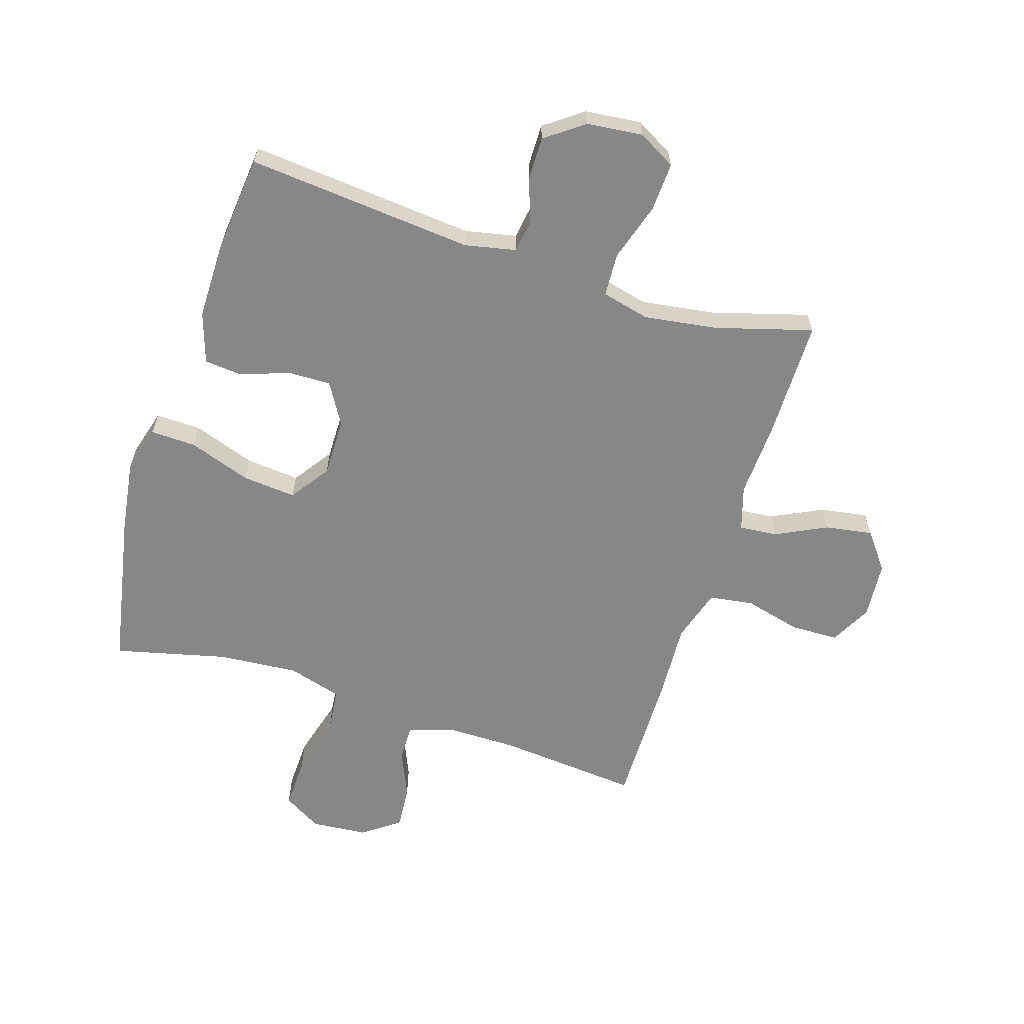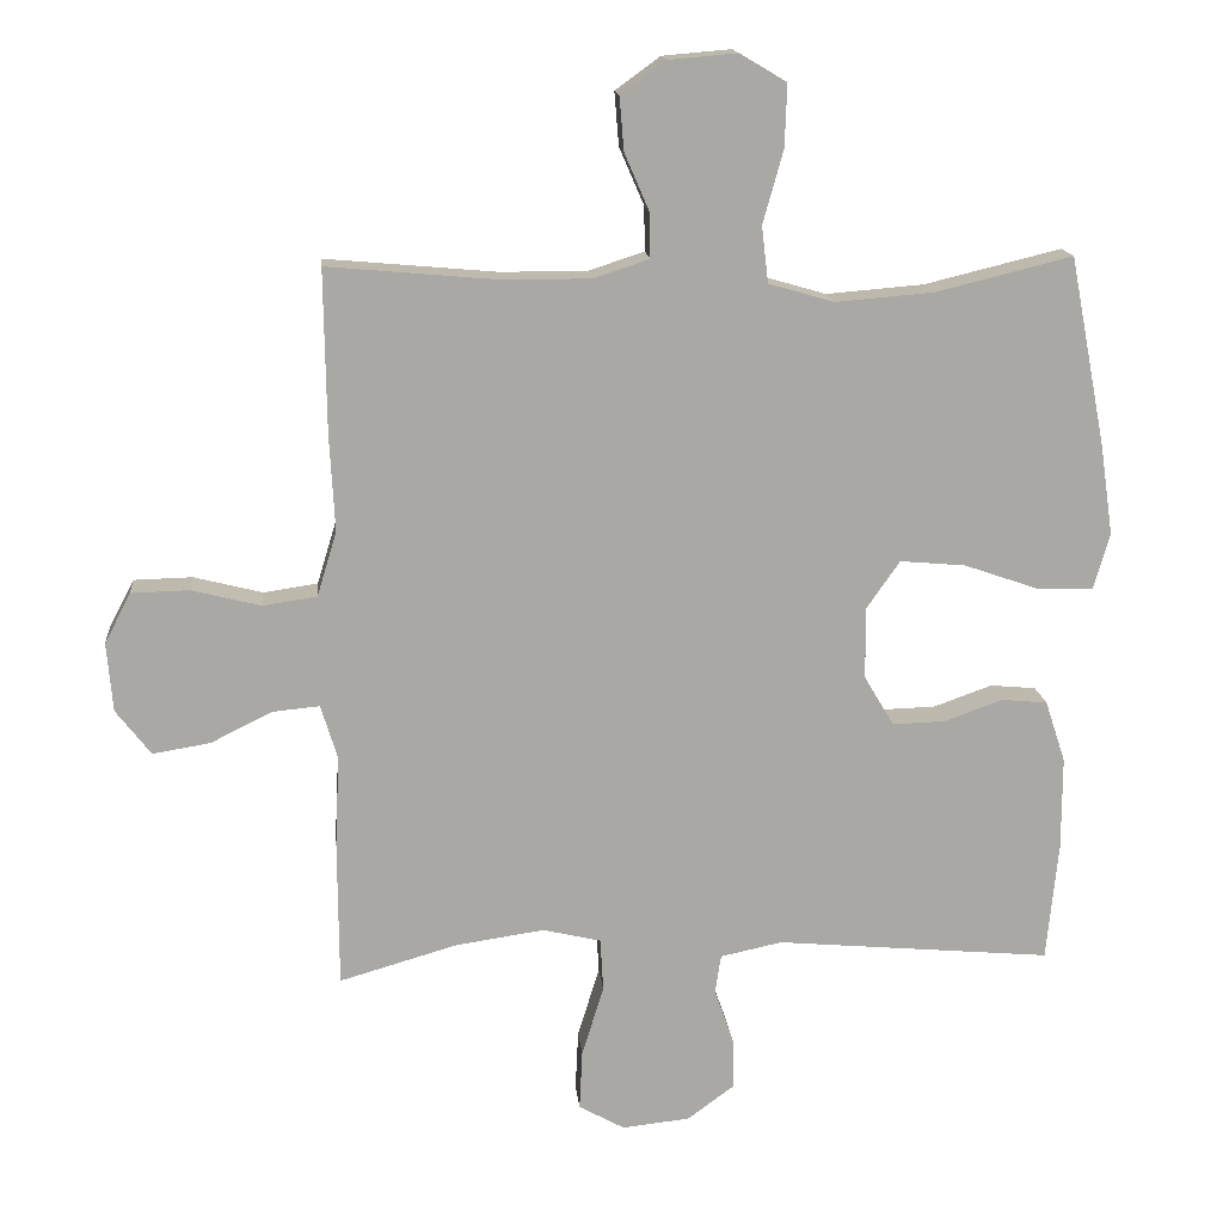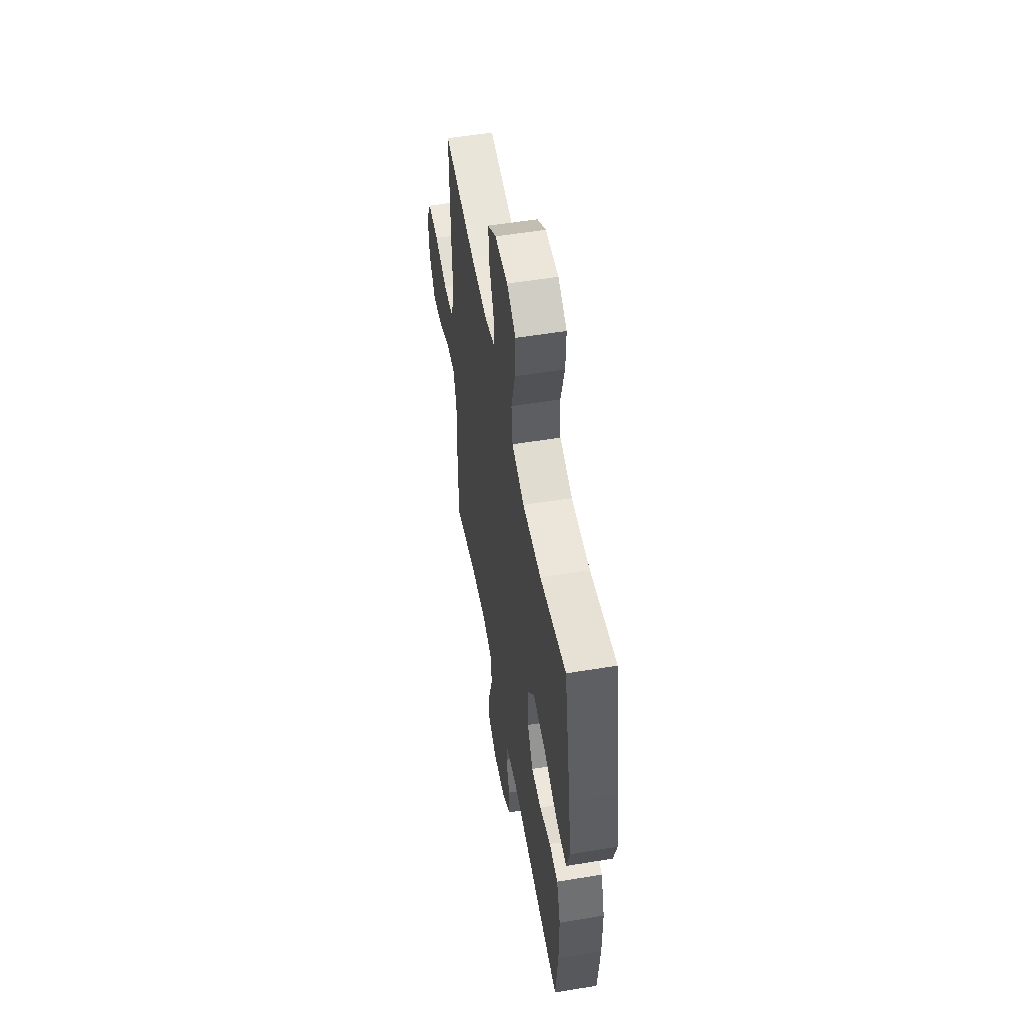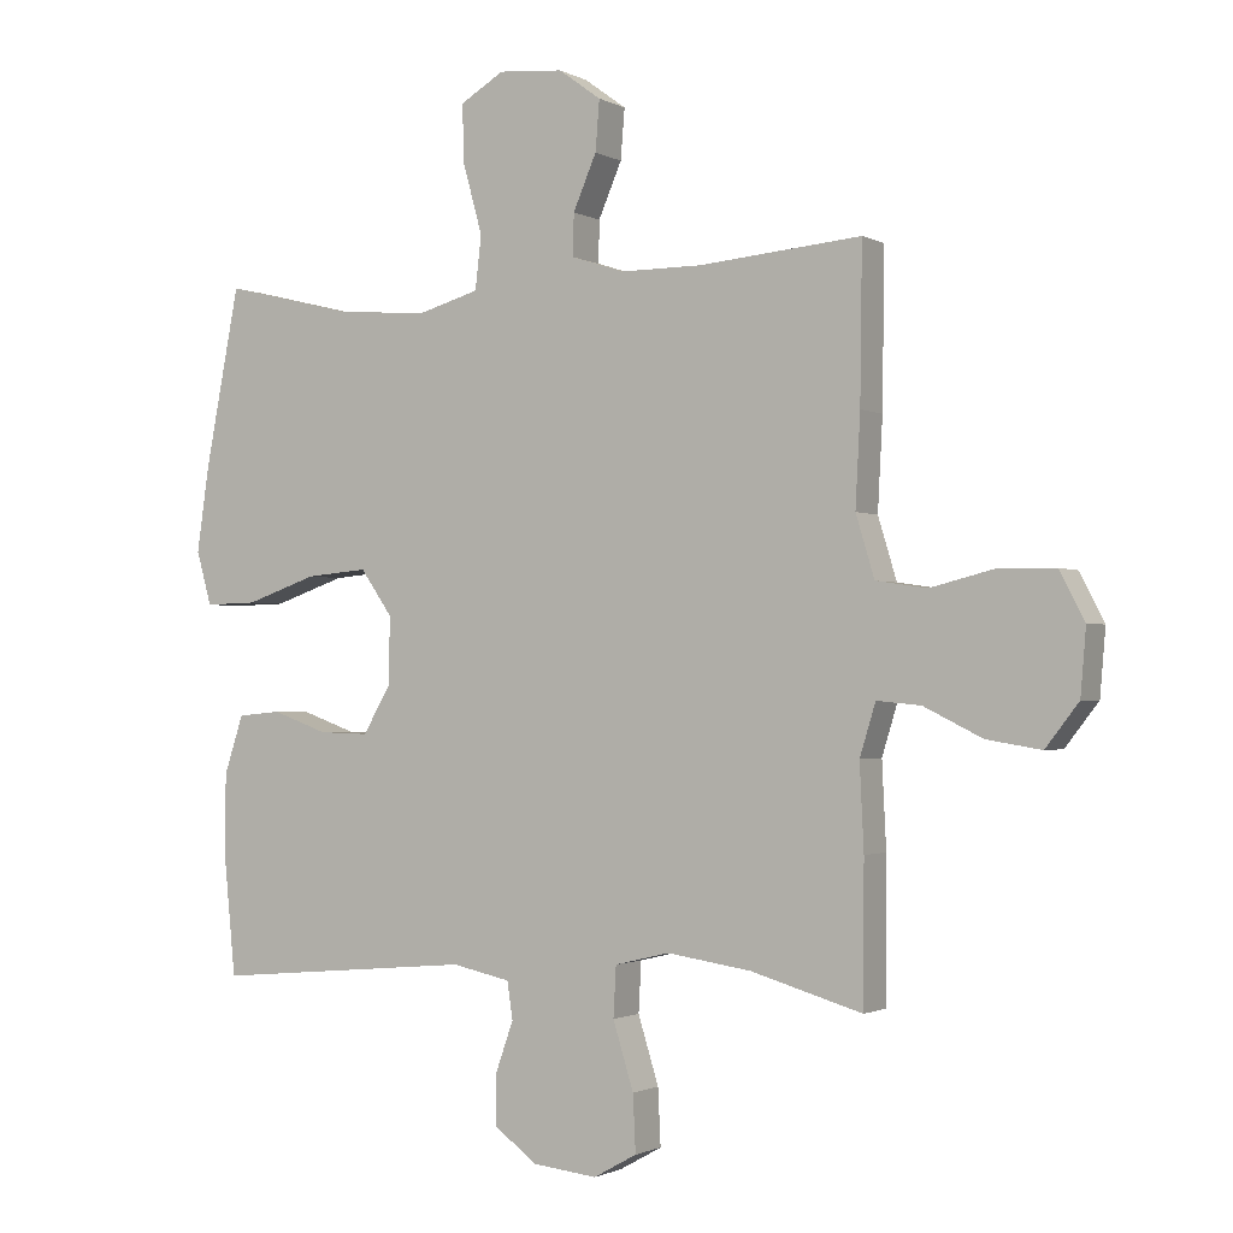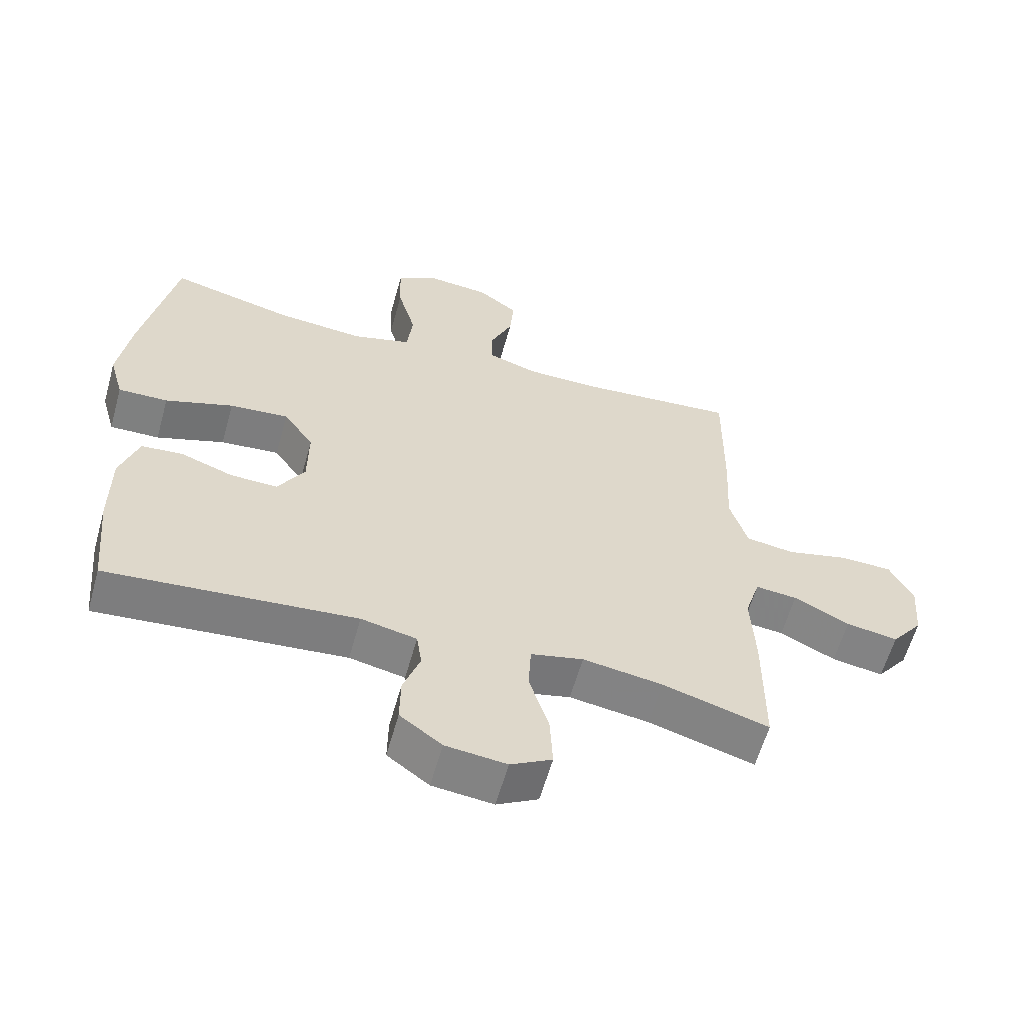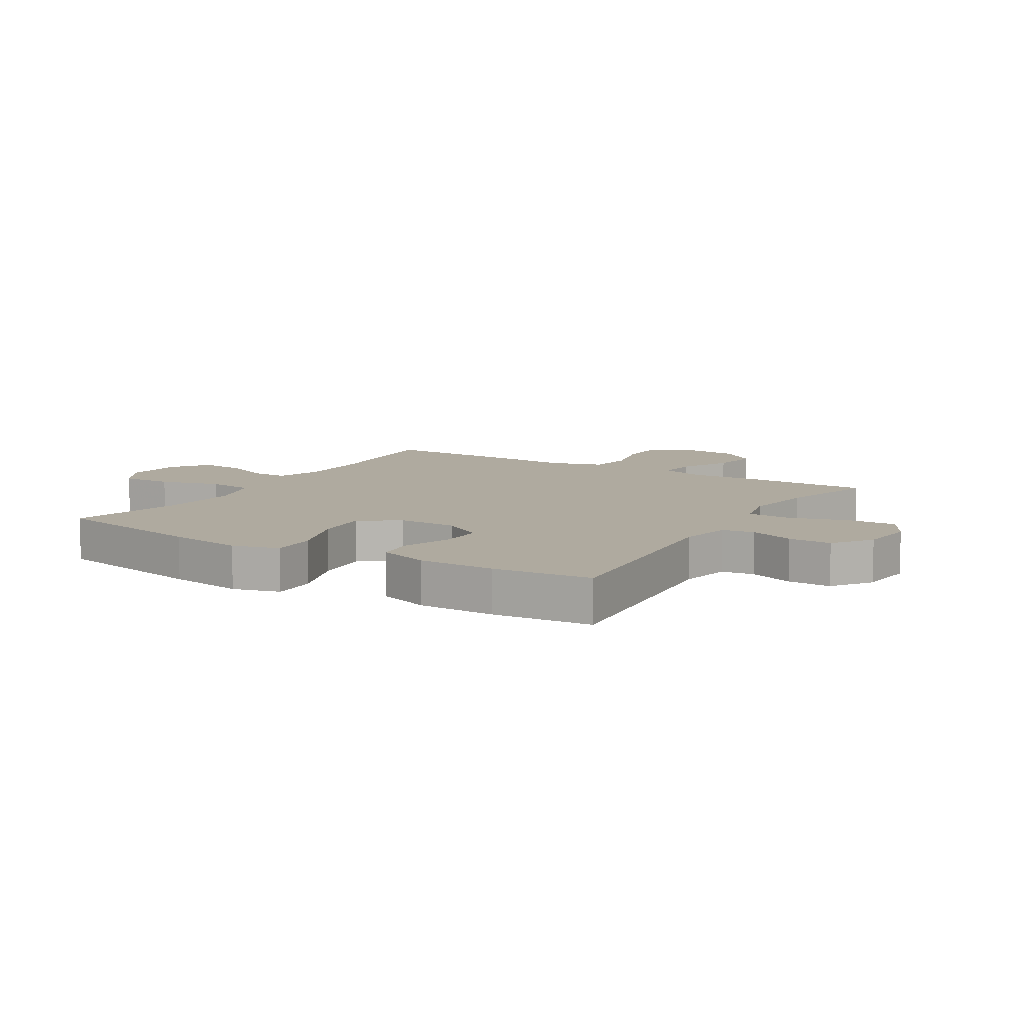
<metadata>
{"format":"obj","ext":"obj","renderer":"f3d","projection":"perspective","resolution":1024,"background":"white","views":[{"elev":-62.5,"azim":162.3,"up":"+Y"},{"elev":15.2,"azim":-5.4,"up":"+Z"},{"elev":54.2,"azim":80.1,"up":"+Z"},{"elev":-1.4,"azim":-150.6,"up":"+Z"},{"elev":-60.2,"azim":164.4,"up":"+Z"},{"elev":9.5,"azim":121.3,"up":"+Y"}]}
</metadata>
<code>
v 0.5 0.07 -0.5
v 0.12 0.07 -0.466
v 0.035 0.07 -0.484
v 0.027 0.07 -0.538
v 0.053 0.07 -0.612
v 0.054 0.07 -0.684
v -0.01 0.07 -0.731
v -0.103 0.07 -0.741
v -0.166 0.07 -0.706
v -0.162 0.07 -0.624
v -0.132 0.07 -0.527
v -0.136 0.07 -0.454
v -0.216 0.07 -0.435
v -0.338 0.07 -0.453
v -0.5 0.07 -0.5
v -0.501 0.07 -0.297
v -0.495 0.07 -0.174
v -0.518 0.07 -0.099
v -0.582 0.07 -0.105
v -0.667 0.07 -0.147
v -0.746 0.07 -0.16
v -0.794 0.07 -0.098
v -0.802 0.07 -0.003
v -0.766 0.07 0.066
v -0.686 0.07 0.068
v -0.591 0.07 0.044
v -0.517 0.07 0.055
v -0.49 0.07 0.144
v -0.497 0.07 0.276
v -0.5 0.07 0.5
v -0.264 0.07 0.479
v -0.145 0.07 0.479
v -0.069 0.07 0.504
v -0.07 0.07 0.565
v -0.104 0.07 0.644
v -0.11 0.07 0.717
v -0.048 0.07 0.762
v 0.046 0.07 0.77
v 0.11 0.07 0.732
v 0.107 0.07 0.647
v 0.079 0.07 0.546
v 0.088 0.07 0.469
v 0.178 0.07 0.443
v 0.312 0.07 0.454
v 0.5 0.07 0.5
v 0.55 0.07 0.241
v 0.568 0.07 0.117
v 0.546 0.07 0.039
v 0.47 0.07 0.041
v 0.366 0.07 0.077
v 0.276 0.07 0.085
v 0.23 0.07 0.019
v 0.231 0.07 -0.079
v 0.272 0.07 -0.148
v 0.344 0.07 -0.146
v 0.425 0.07 -0.117
v 0.488 0.07 -0.123
v 0.516 0.07 -0.208
v 0.516 0.07 -0.336
v 0.5 0 -0.5
v 0.12 0 -0.466
v 0.035 0 -0.484
v 0.027 0 -0.538
v 0.053 0 -0.612
v 0.054 0 -0.684
v -0.01 0 -0.731
v -0.103 0 -0.741
v -0.166 0 -0.706
v -0.162 0 -0.624
v -0.132 0 -0.527
v -0.136 0 -0.454
v -0.216 0 -0.435
v -0.338 0 -0.453
v -0.5 0 -0.5
v -0.501 0 -0.297
v -0.495 0 -0.174
v -0.518 0 -0.099
v -0.582 0 -0.105
v -0.667 0 -0.147
v -0.746 0 -0.16
v -0.794 0 -0.098
v -0.802 0 -0.003
v -0.766 0 0.066
v -0.686 0 0.068
v -0.591 0 0.044
v -0.517 0 0.055
v -0.49 0 0.144
v -0.497 0 0.276
v -0.5 0 0.5
v -0.264 0 0.479
v -0.145 0 0.479
v -0.069 0 0.504
v -0.07 0 0.565
v -0.104 0 0.644
v -0.11 0 0.717
v -0.048 0 0.762
v 0.046 0 0.77
v 0.11 0 0.732
v 0.107 0 0.647
v 0.079 0 0.546
v 0.088 0 0.469
v 0.178 0 0.443
v 0.312 0 0.454
v 0.5 0 0.5
v 0.55 0 0.241
v 0.568 0 0.117
v 0.546 0 0.039
v 0.47 0 0.041
v 0.366 0 0.077
v 0.276 0 0.085
v 0.23 0 0.019
v 0.231 0 -0.079
v 0.272 0 -0.148
v 0.344 0 -0.146
v 0.425 0 -0.117
v 0.488 0 -0.123
v 0.516 0 -0.208
v 0.516 0 -0.336
f 59 1 2
f 58 59 2
f 57 58 2
f 56 57 2
f 55 56 2
f 54 55 2 3
f 53 54 3
f 52 53 3
f 48 49 50
f 47 48 50
f 46 47 50
f 45 46 50
f 44 45 50
f 43 44 50 51
f 42 43 51 52
f 39 40 41
f 38 39 41
f 37 38 41
f 36 37 41
f 35 36 41
f 34 35 41
f 33 34 41 42
f 42 52 3
f 33 42 3
f 32 33 3
f 28 29 30 31
f 32 3 4
f 31 32 4
f 28 31 4
f 27 28 4
f 24 25 26
f 23 24 26
f 22 23 26
f 21 22 26
f 20 21 26
f 19 20 26
f 18 19 26 27
f 14 15 16 17
f 17 18 27
f 14 17 27
f 13 14 27
f 9 10 11
f 8 9 11
f 7 8 11
f 6 7 11
f 5 6 11
f 4 5 11
f 4 11 12
f 27 4 12
f 12 13 27
f 61 60 118
f 61 118 117
f 61 117 116
f 61 116 115
f 61 115 114
f 62 61 114 113
f 62 113 112
f 62 112 111
f 109 108 107
f 109 107 106
f 109 106 105
f 109 105 104
f 109 104 103
f 110 109 103 102
f 111 110 102 101
f 100 99 98
f 100 98 97
f 100 97 96
f 100 96 95
f 100 95 94
f 100 94 93
f 101 100 93 92
f 62 111 101
f 62 101 92
f 62 92 91
f 90 89 88 87
f 63 62 91
f 63 91 90
f 63 90 87
f 63 87 86
f 85 84 83
f 85 83 82
f 85 82 81
f 85 81 80
f 85 80 79
f 85 79 78
f 86 85 78 77
f 76 75 74 73
f 86 77 76
f 86 76 73
f 86 73 72
f 70 69 68
f 70 68 67
f 70 67 66
f 70 66 65
f 70 65 64
f 70 64 63
f 71 70 63
f 71 63 86
f 86 72 71
f 1 60 61 2
f 2 61 62 3
f 3 62 63 4
f 4 63 64 5
f 5 64 65 6
f 6 65 66 7
f 7 66 67 8
f 8 67 68 9
f 9 68 69 10
f 10 69 70 11
f 11 70 71 12
f 12 71 72 13
f 13 72 73 14
f 14 73 74 15
f 15 74 75 16
f 16 75 76 17
f 17 76 77 18
f 18 77 78 19
f 19 78 79 20
f 20 79 80 21
f 21 80 81 22
f 22 81 82 23
f 23 82 83 24
f 24 83 84 25
f 25 84 85 26
f 26 85 86 27
f 27 86 87 28
f 28 87 88 29
f 29 88 89 30
f 30 89 90 31
f 31 90 91 32
f 32 91 92 33
f 33 92 93 34
f 34 93 94 35
f 35 94 95 36
f 36 95 96 37
f 37 96 97 38
f 38 97 98 39
f 39 98 99 40
f 40 99 100 41
f 41 100 101 42
f 42 101 102 43
f 43 102 103 44
f 44 103 104 45
f 45 104 105 46
f 46 105 106 47
f 47 106 107 48
f 48 107 108 49
f 49 108 109 50
f 50 109 110 51
f 51 110 111 52
f 52 111 112 53
f 53 112 113 54
f 54 113 114 55
f 55 114 115 56
f 56 115 116 57
f 57 116 117 58
f 58 117 118 59
f 59 118 60 1

</code>
